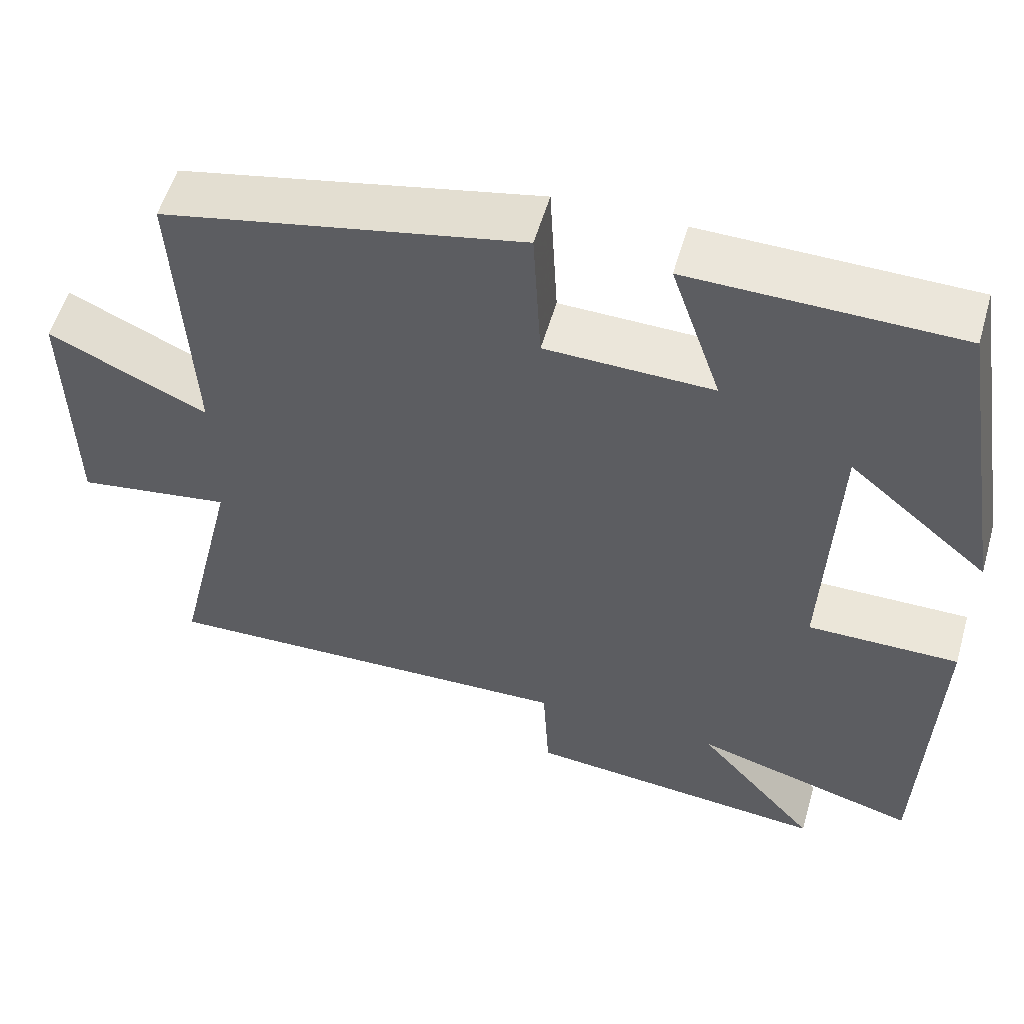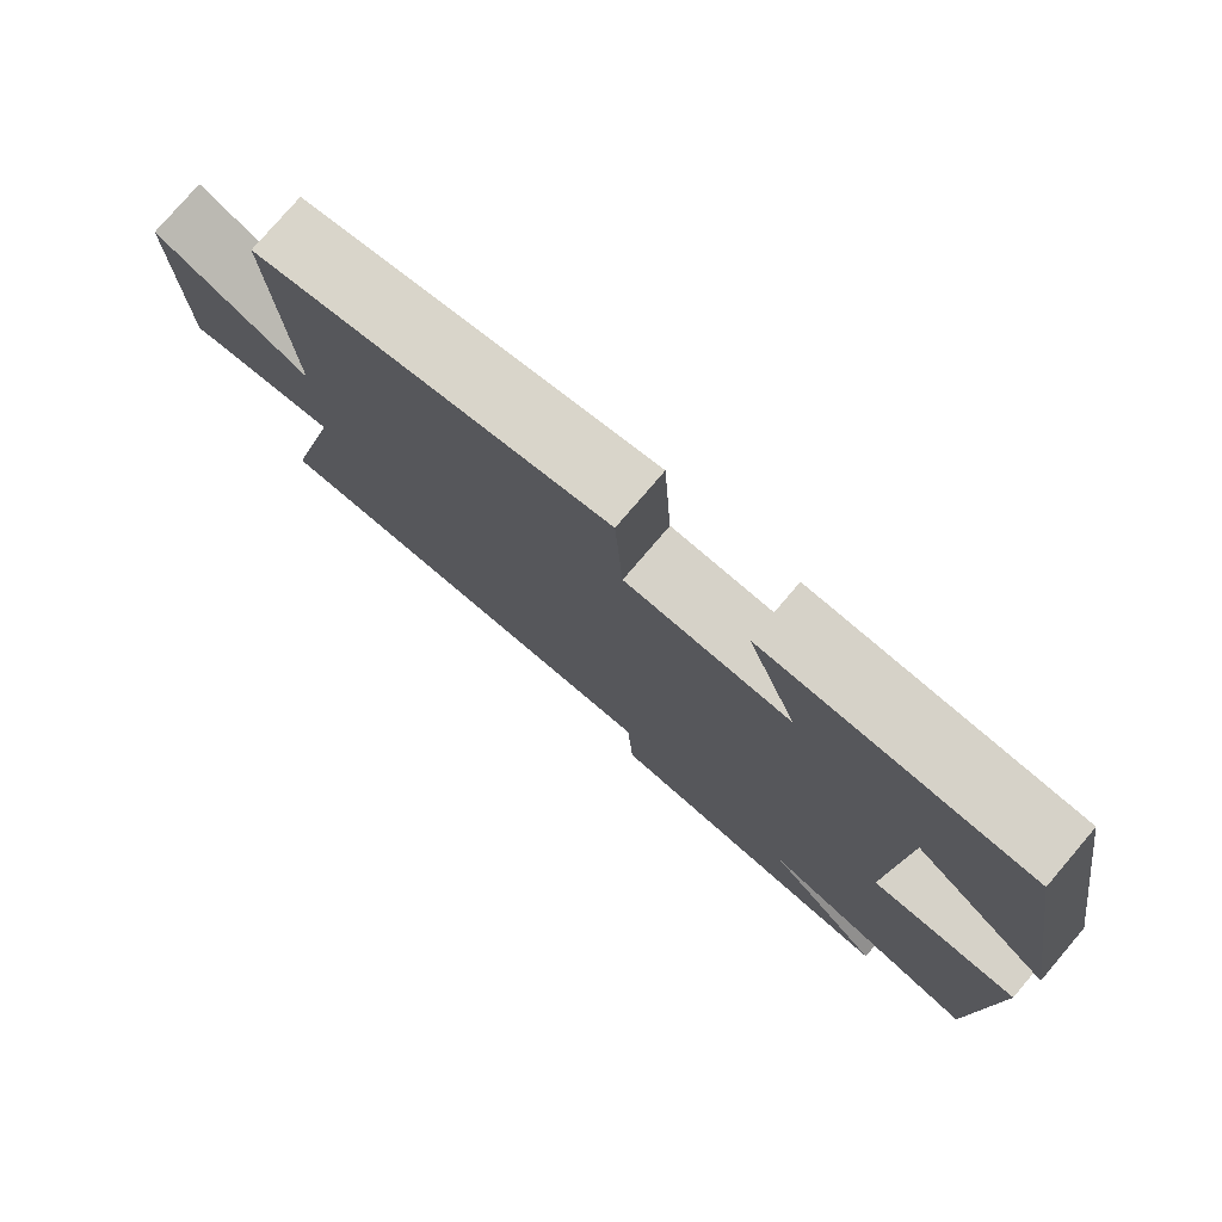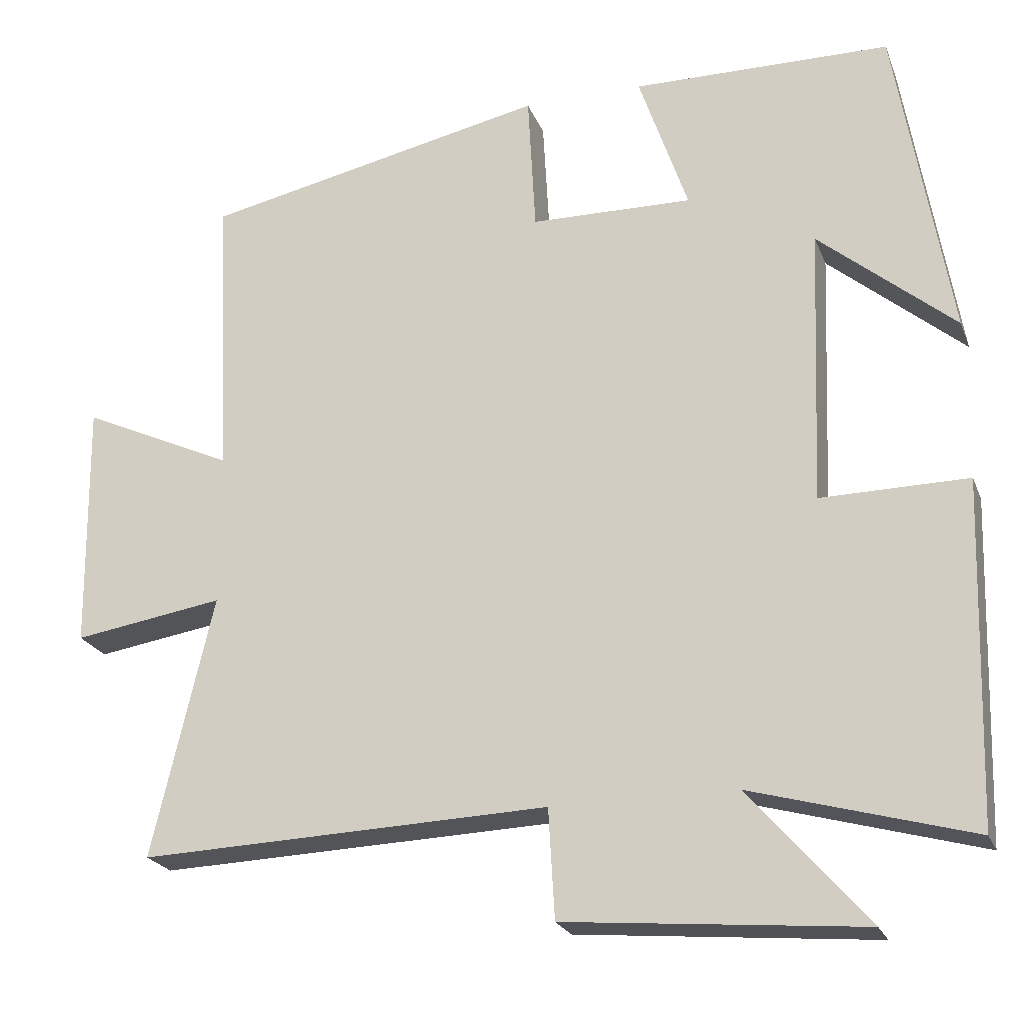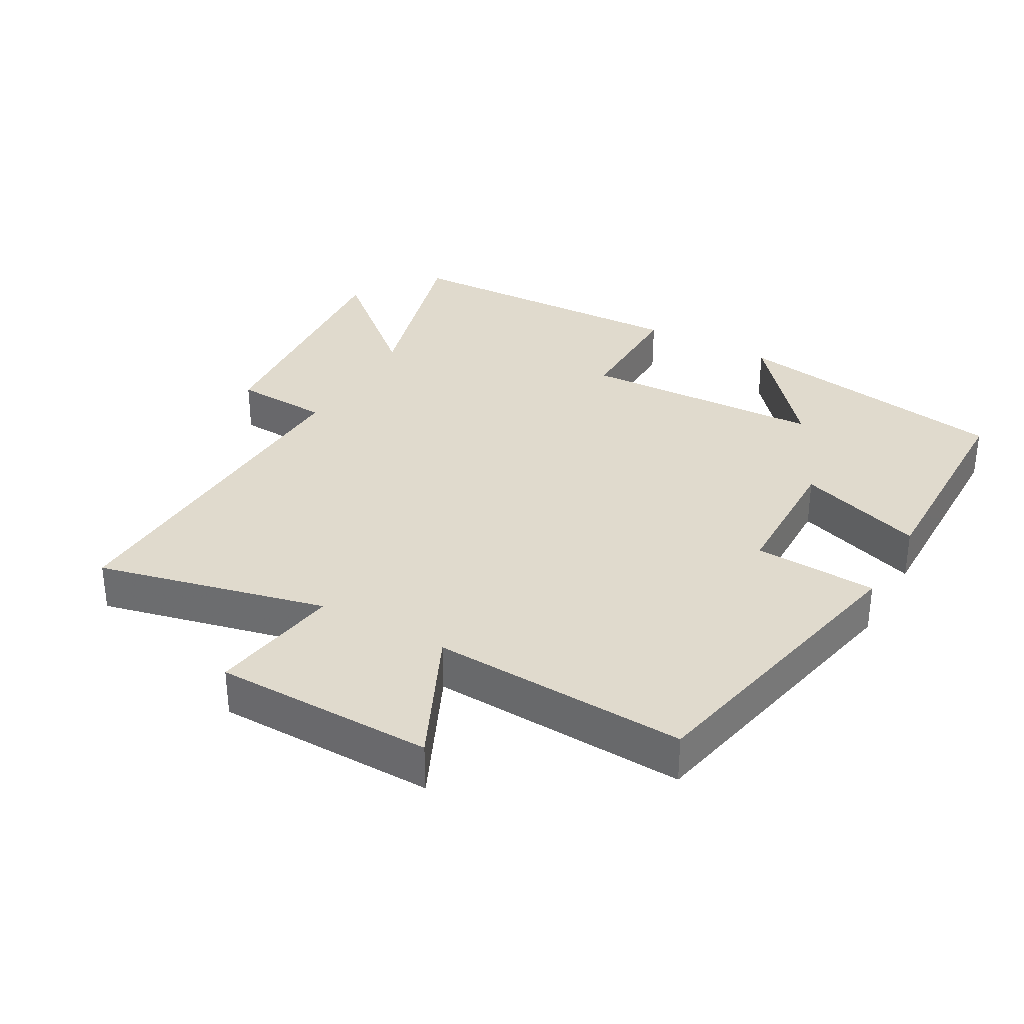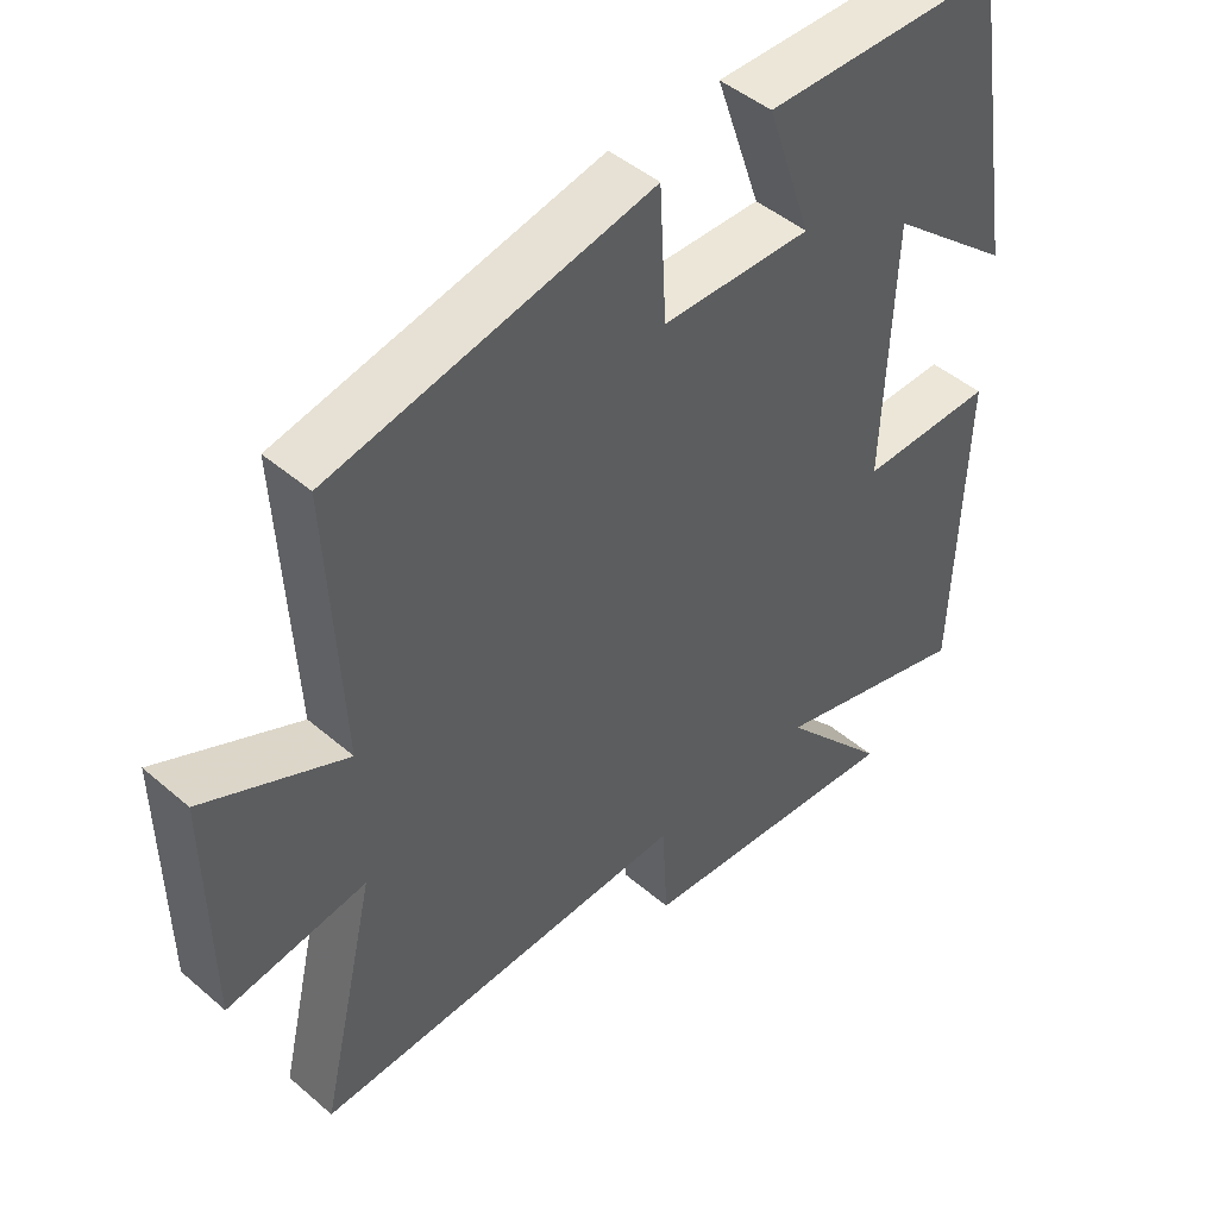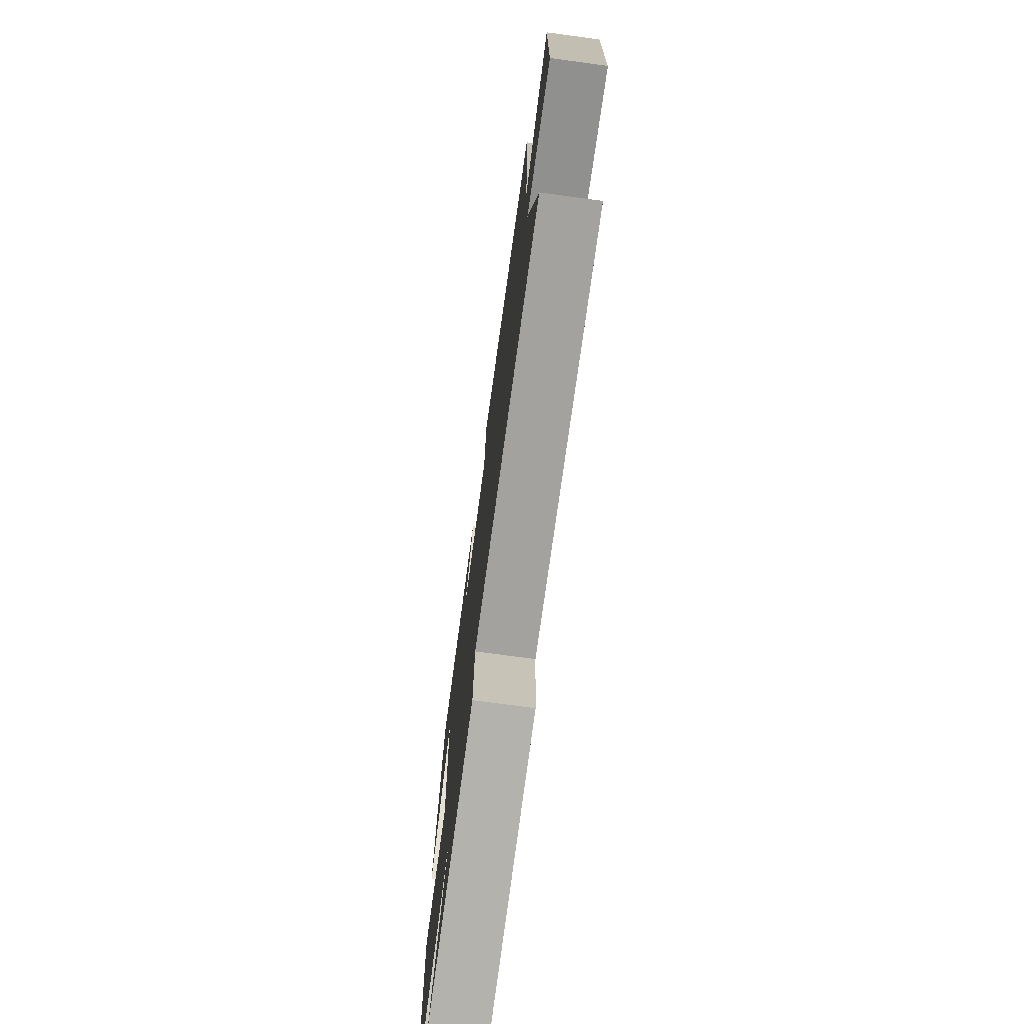
<metadata>
{"format":"obj","ext":"obj","renderer":"f3d","projection":"perspective","resolution":1024,"background":"white","views":[{"elev":55.7,"azim":16.1,"up":"+Z"},{"elev":78.0,"azim":40.5,"up":"+Z"},{"elev":-22.6,"azim":17.9,"up":"+Z"},{"elev":33.1,"azim":-60.6,"up":"+Y"},{"elev":46.3,"azim":-45.7,"up":"+Z"},{"elev":-74.5,"azim":-97.7,"up":"+Z"}]}
</metadata>
<code>
v 0.43 0.07 0.496
v 0.5 0.07 0.076
v 0.322 0.07 0.226
v 0.308 0.07 -0.136
v 0.5 0.07 -0.134
v 0.486 0.07 -0.58
v 0.199 0.07 -0.5
v 0.353 0.07 -0.677
v -0.035 0.07 -0.643
v -0.043 0.07 -0.5
v -0.58 0.07 -0.52
v -0.5 0.07 -0.178
v -0.697 0.07 -0.209
v -0.701 0.07 0.117
v -0.5 0.07 0.024
v -0.519 0.07 0.404
v -0.066 0.07 0.5
v -0.056 0.07 0.316
v 0.156 0.07 0.312
v 0.092 0.07 0.5
v 0.43 0 0.496
v 0.5 0 0.076
v 0.322 0 0.226
v 0.308 0 -0.136
v 0.5 0 -0.134
v 0.486 0 -0.58
v 0.199 0 -0.5
v 0.353 0 -0.677
v -0.035 0 -0.643
v -0.043 0 -0.5
v -0.58 0 -0.52
v -0.5 0 -0.178
v -0.697 0 -0.209
v -0.701 0 0.117
v -0.5 0 0.024
v -0.519 0 0.404
v -0.066 0 0.5
v -0.056 0 0.316
v 0.156 0 0.312
v 0.092 0 0.5
f 19 20 1
f 15 16 17 18
f 15 18 19
f 12 13 14 15
f 12 15 19
f 12 19 1
f 11 12 1
f 10 11 1
f 7 8 9 10
f 4 5 6 7
f 3 4 7 10
f 1 2 3
f 1 3 10
f 21 40 39
f 38 37 36 35
f 39 38 35
f 35 34 33 32
f 39 35 32
f 21 39 32
f 21 32 31
f 21 31 30
f 30 29 28 27
f 27 26 25 24
f 30 27 24 23
f 23 22 21
f 30 23 21
f 1 21 22 2
f 2 22 23 3
f 3 23 24 4
f 4 24 25 5
f 5 25 26 6
f 6 26 27 7
f 7 27 28 8
f 8 28 29 9
f 9 29 30 10
f 10 30 31 11
f 11 31 32 12
f 12 32 33 13
f 13 33 34 14
f 14 34 35 15
f 15 35 36 16
f 16 36 37 17
f 17 37 38 18
f 18 38 39 19
f 19 39 40 20
f 20 40 21 1

</code>
